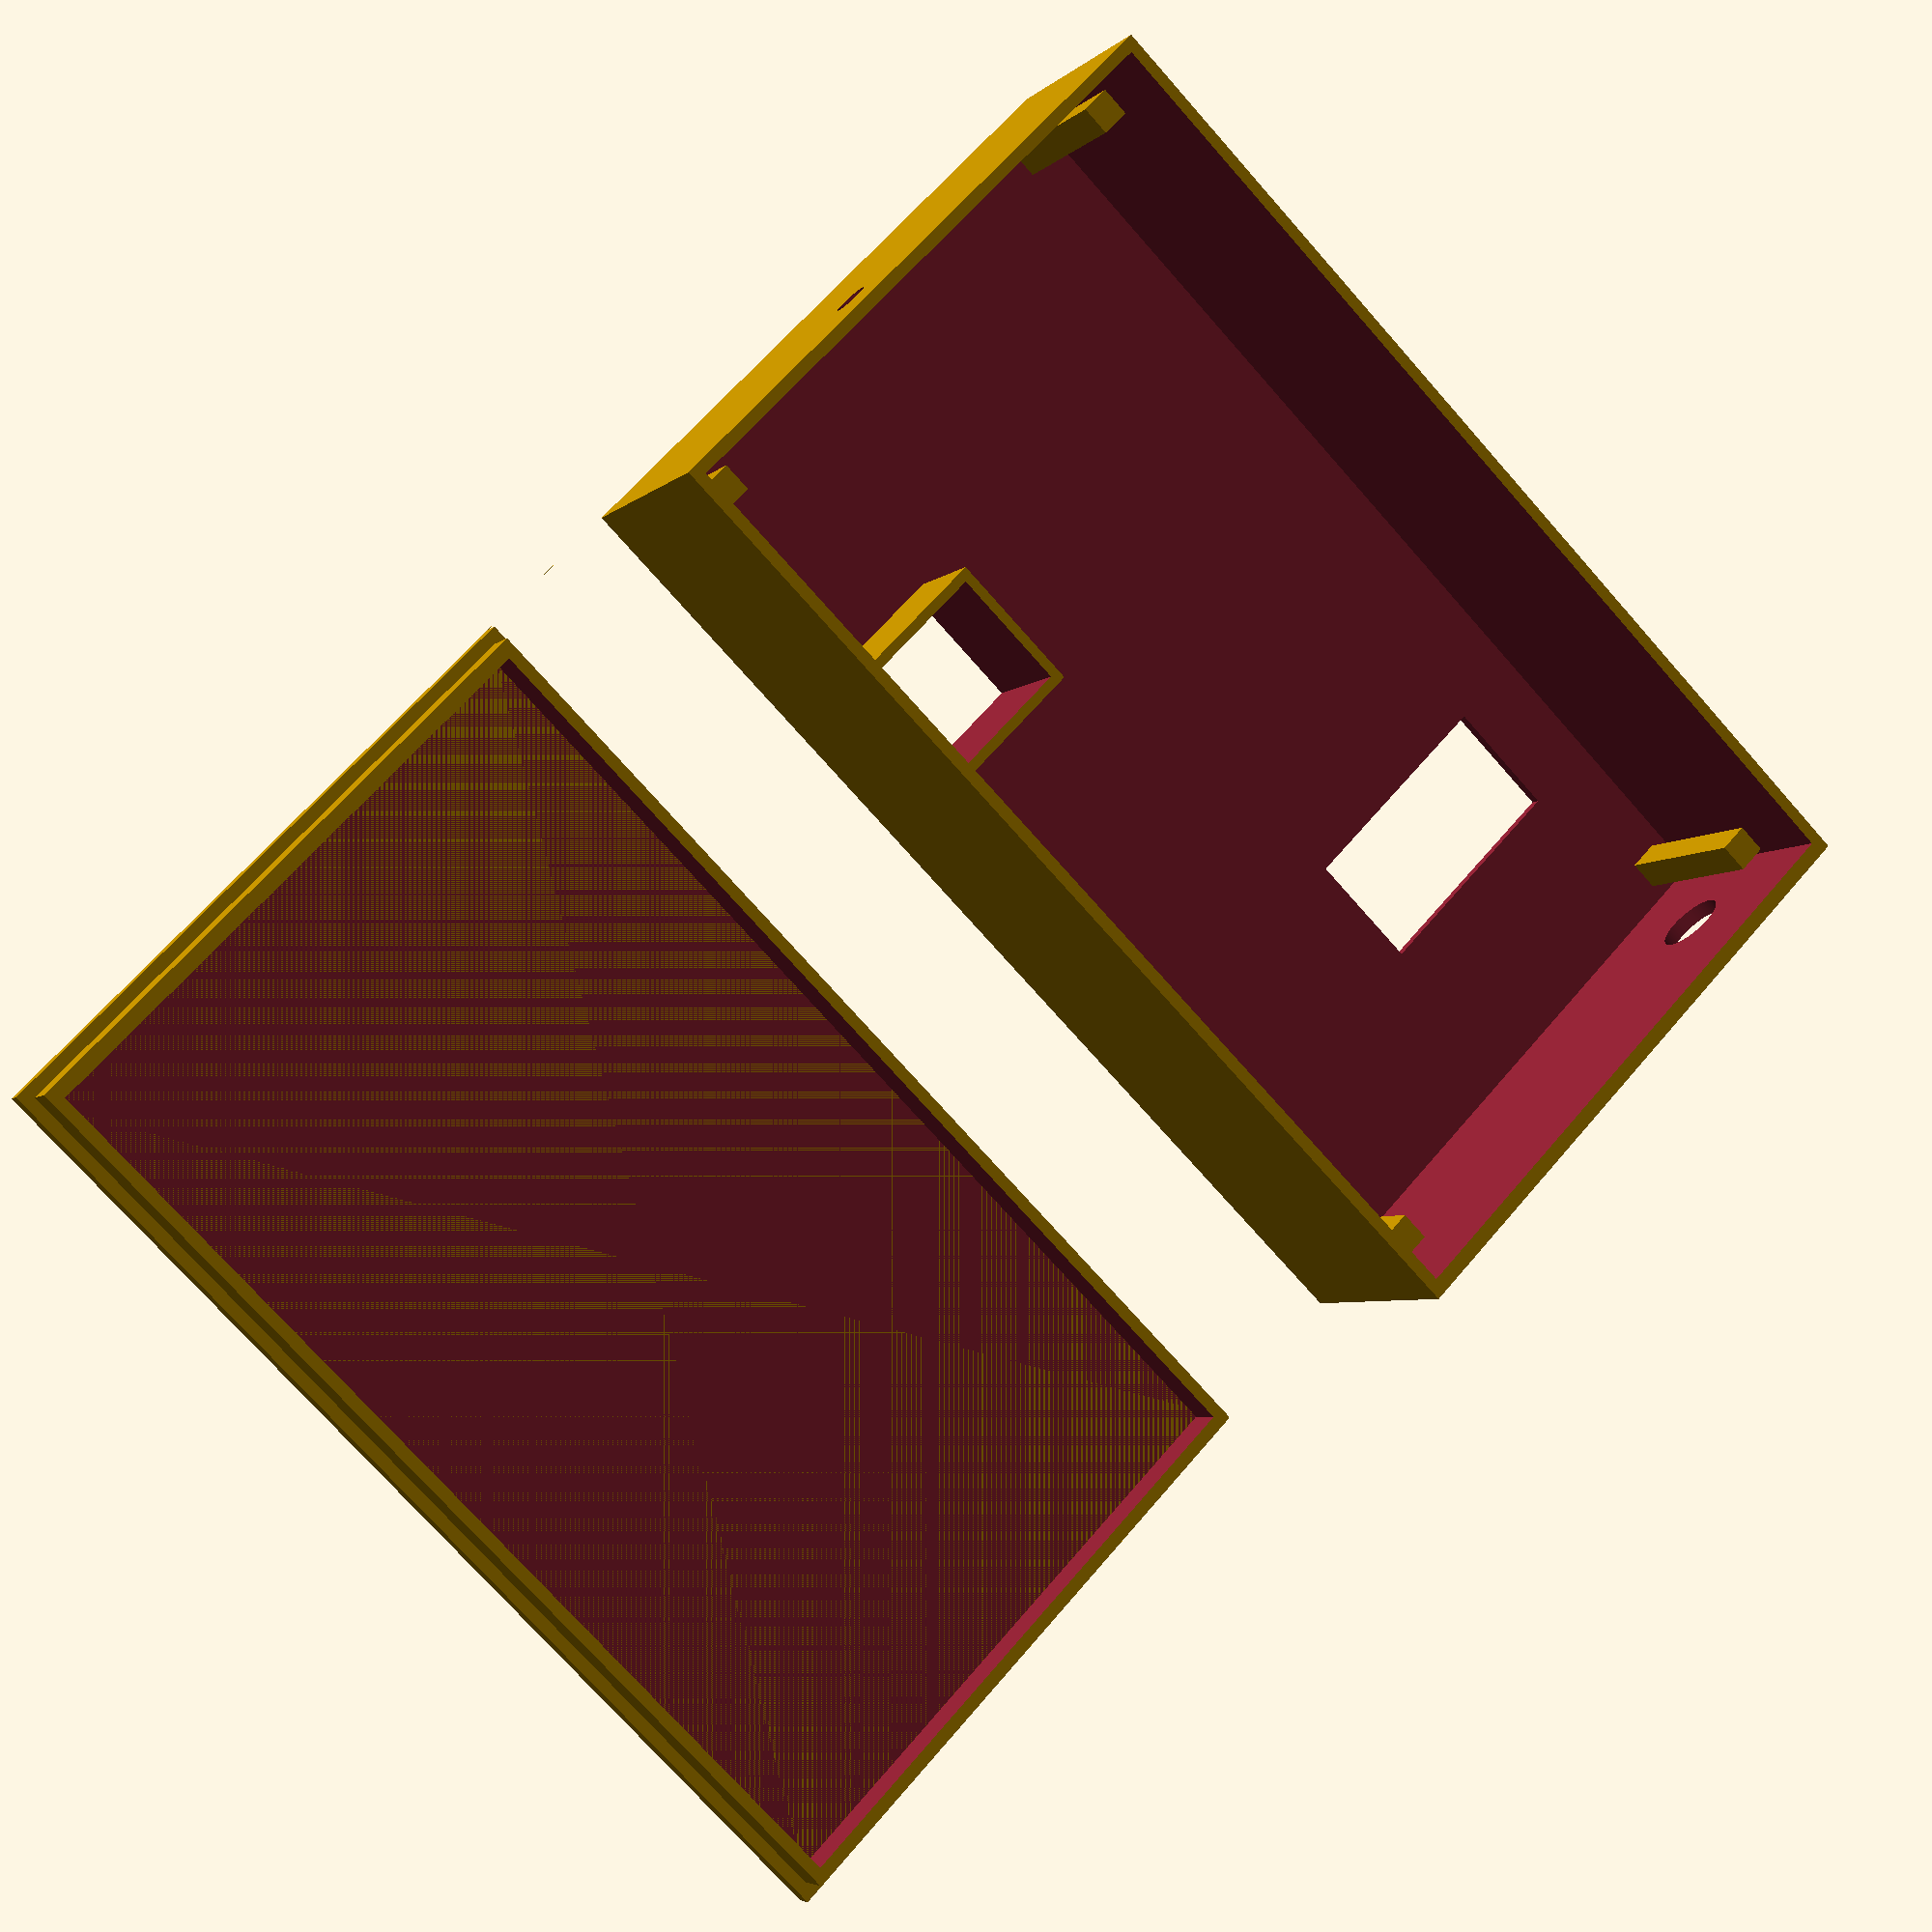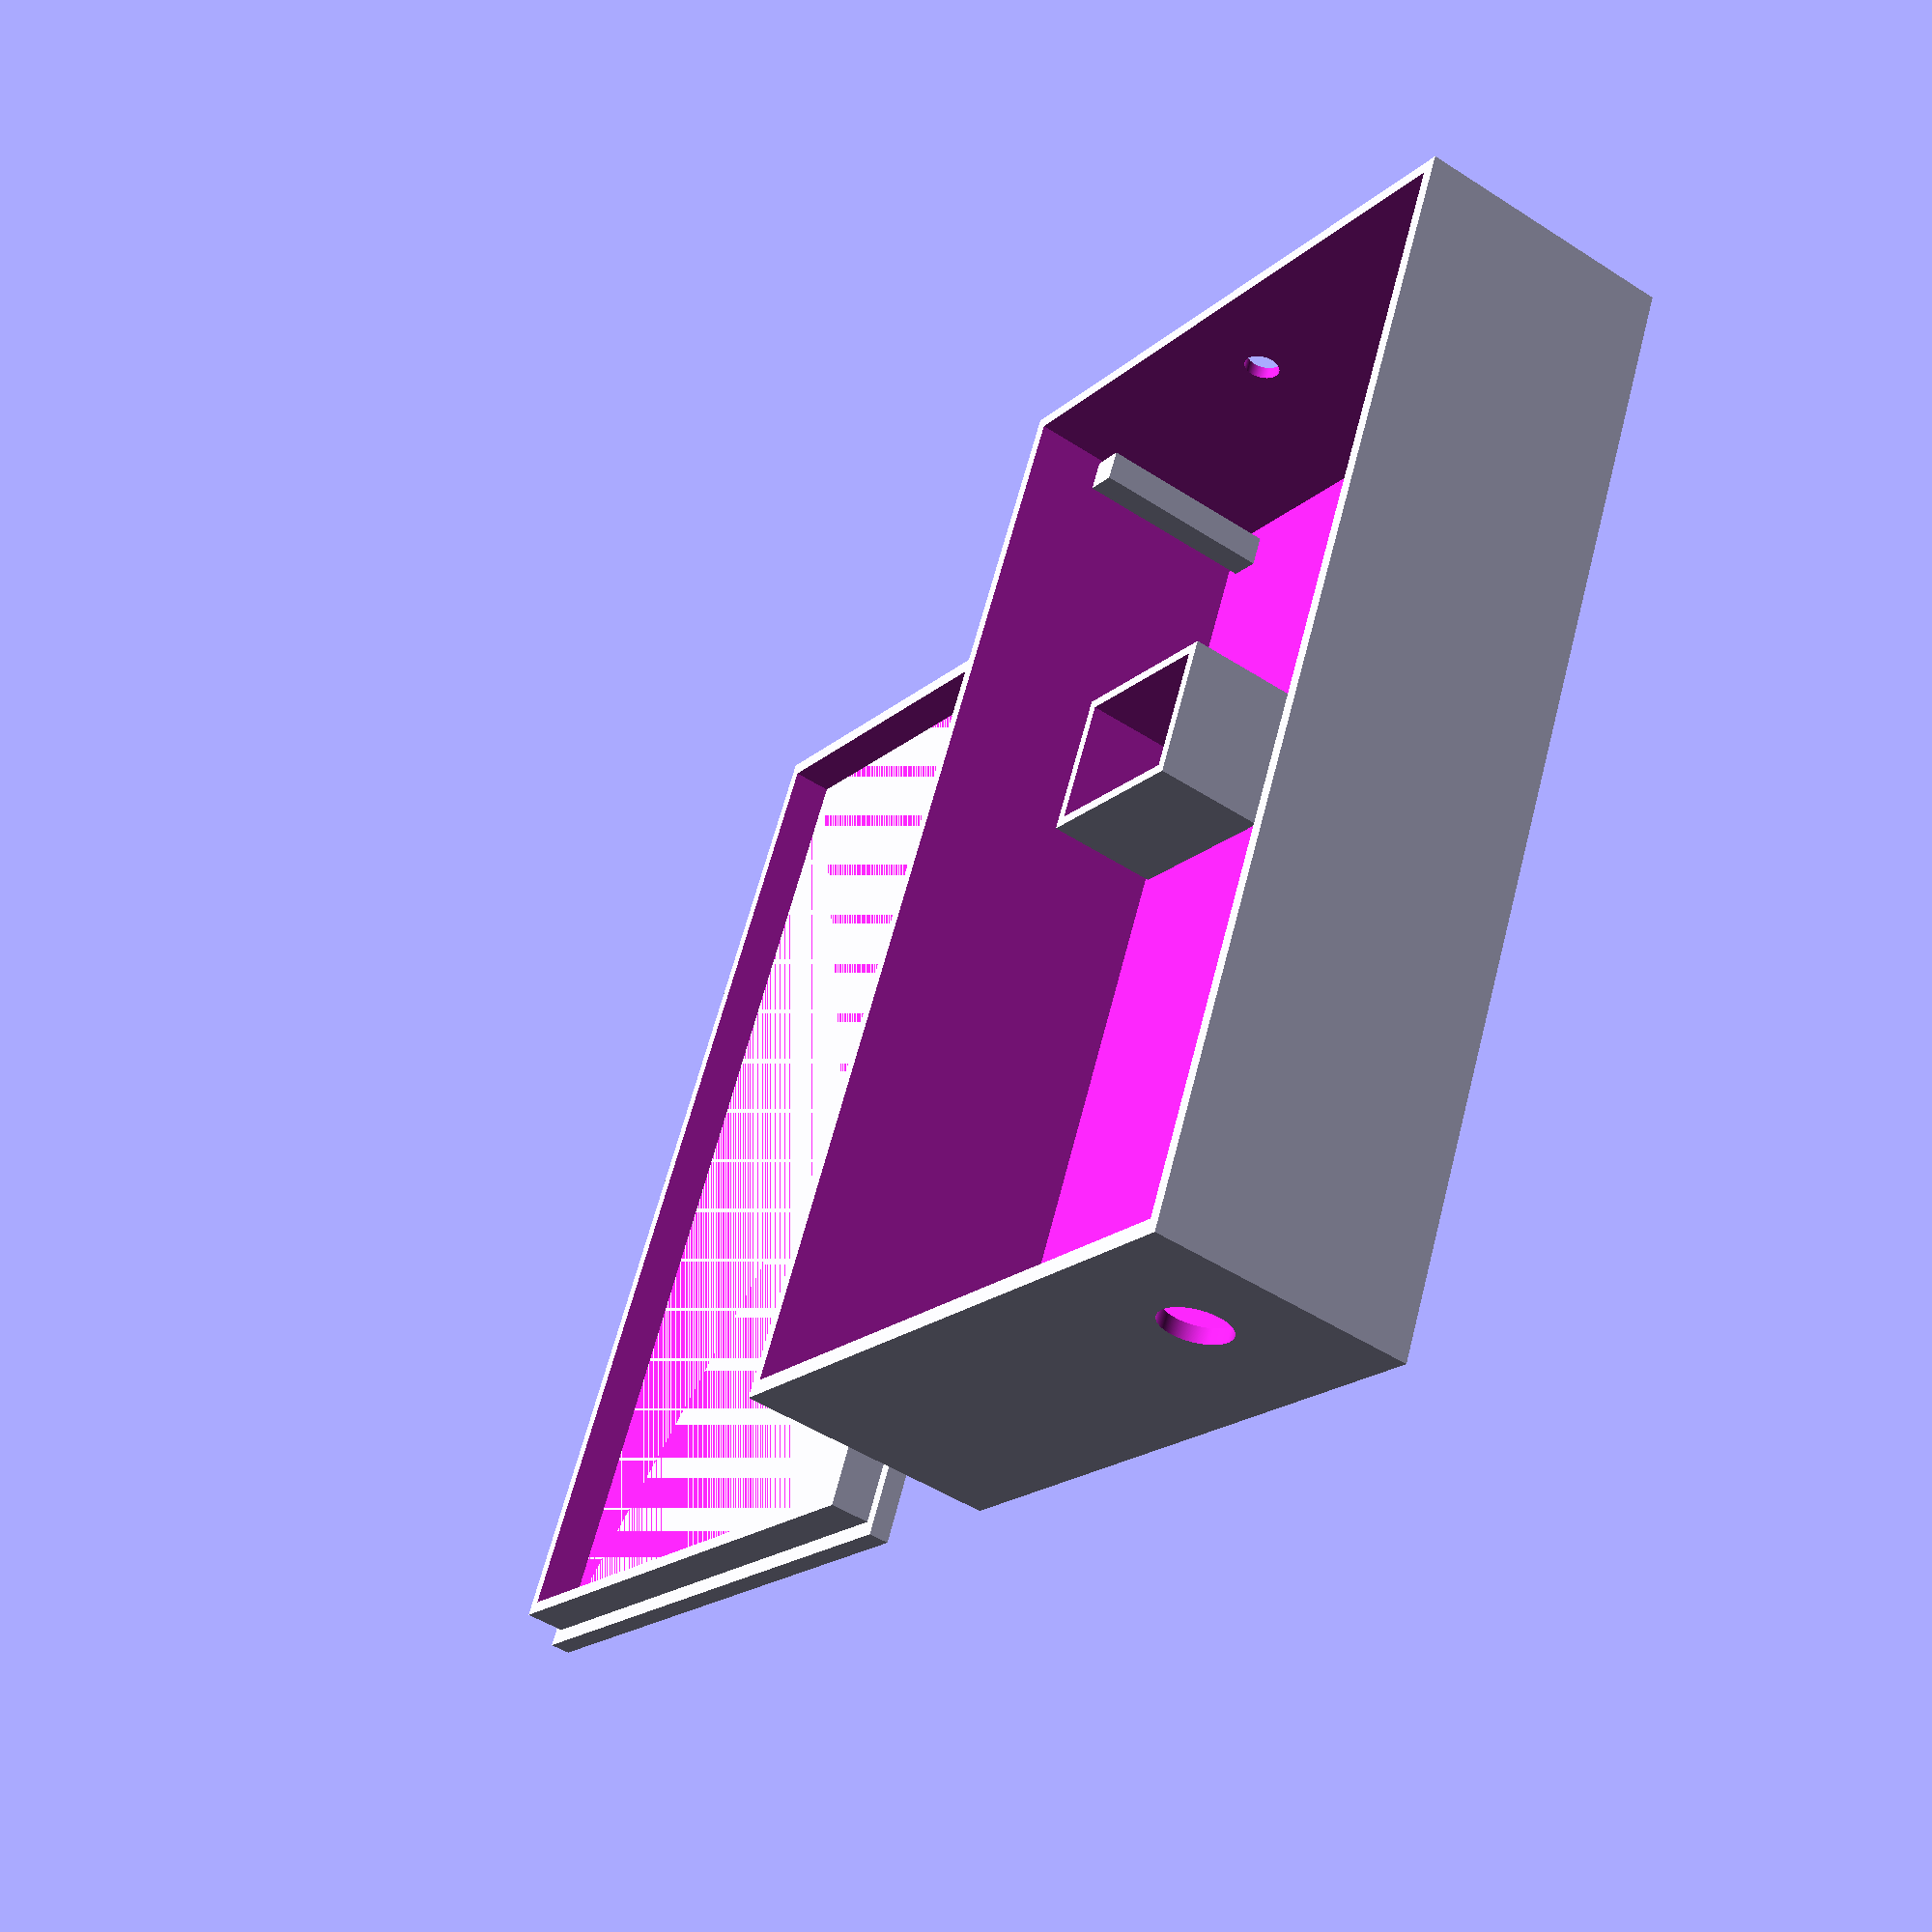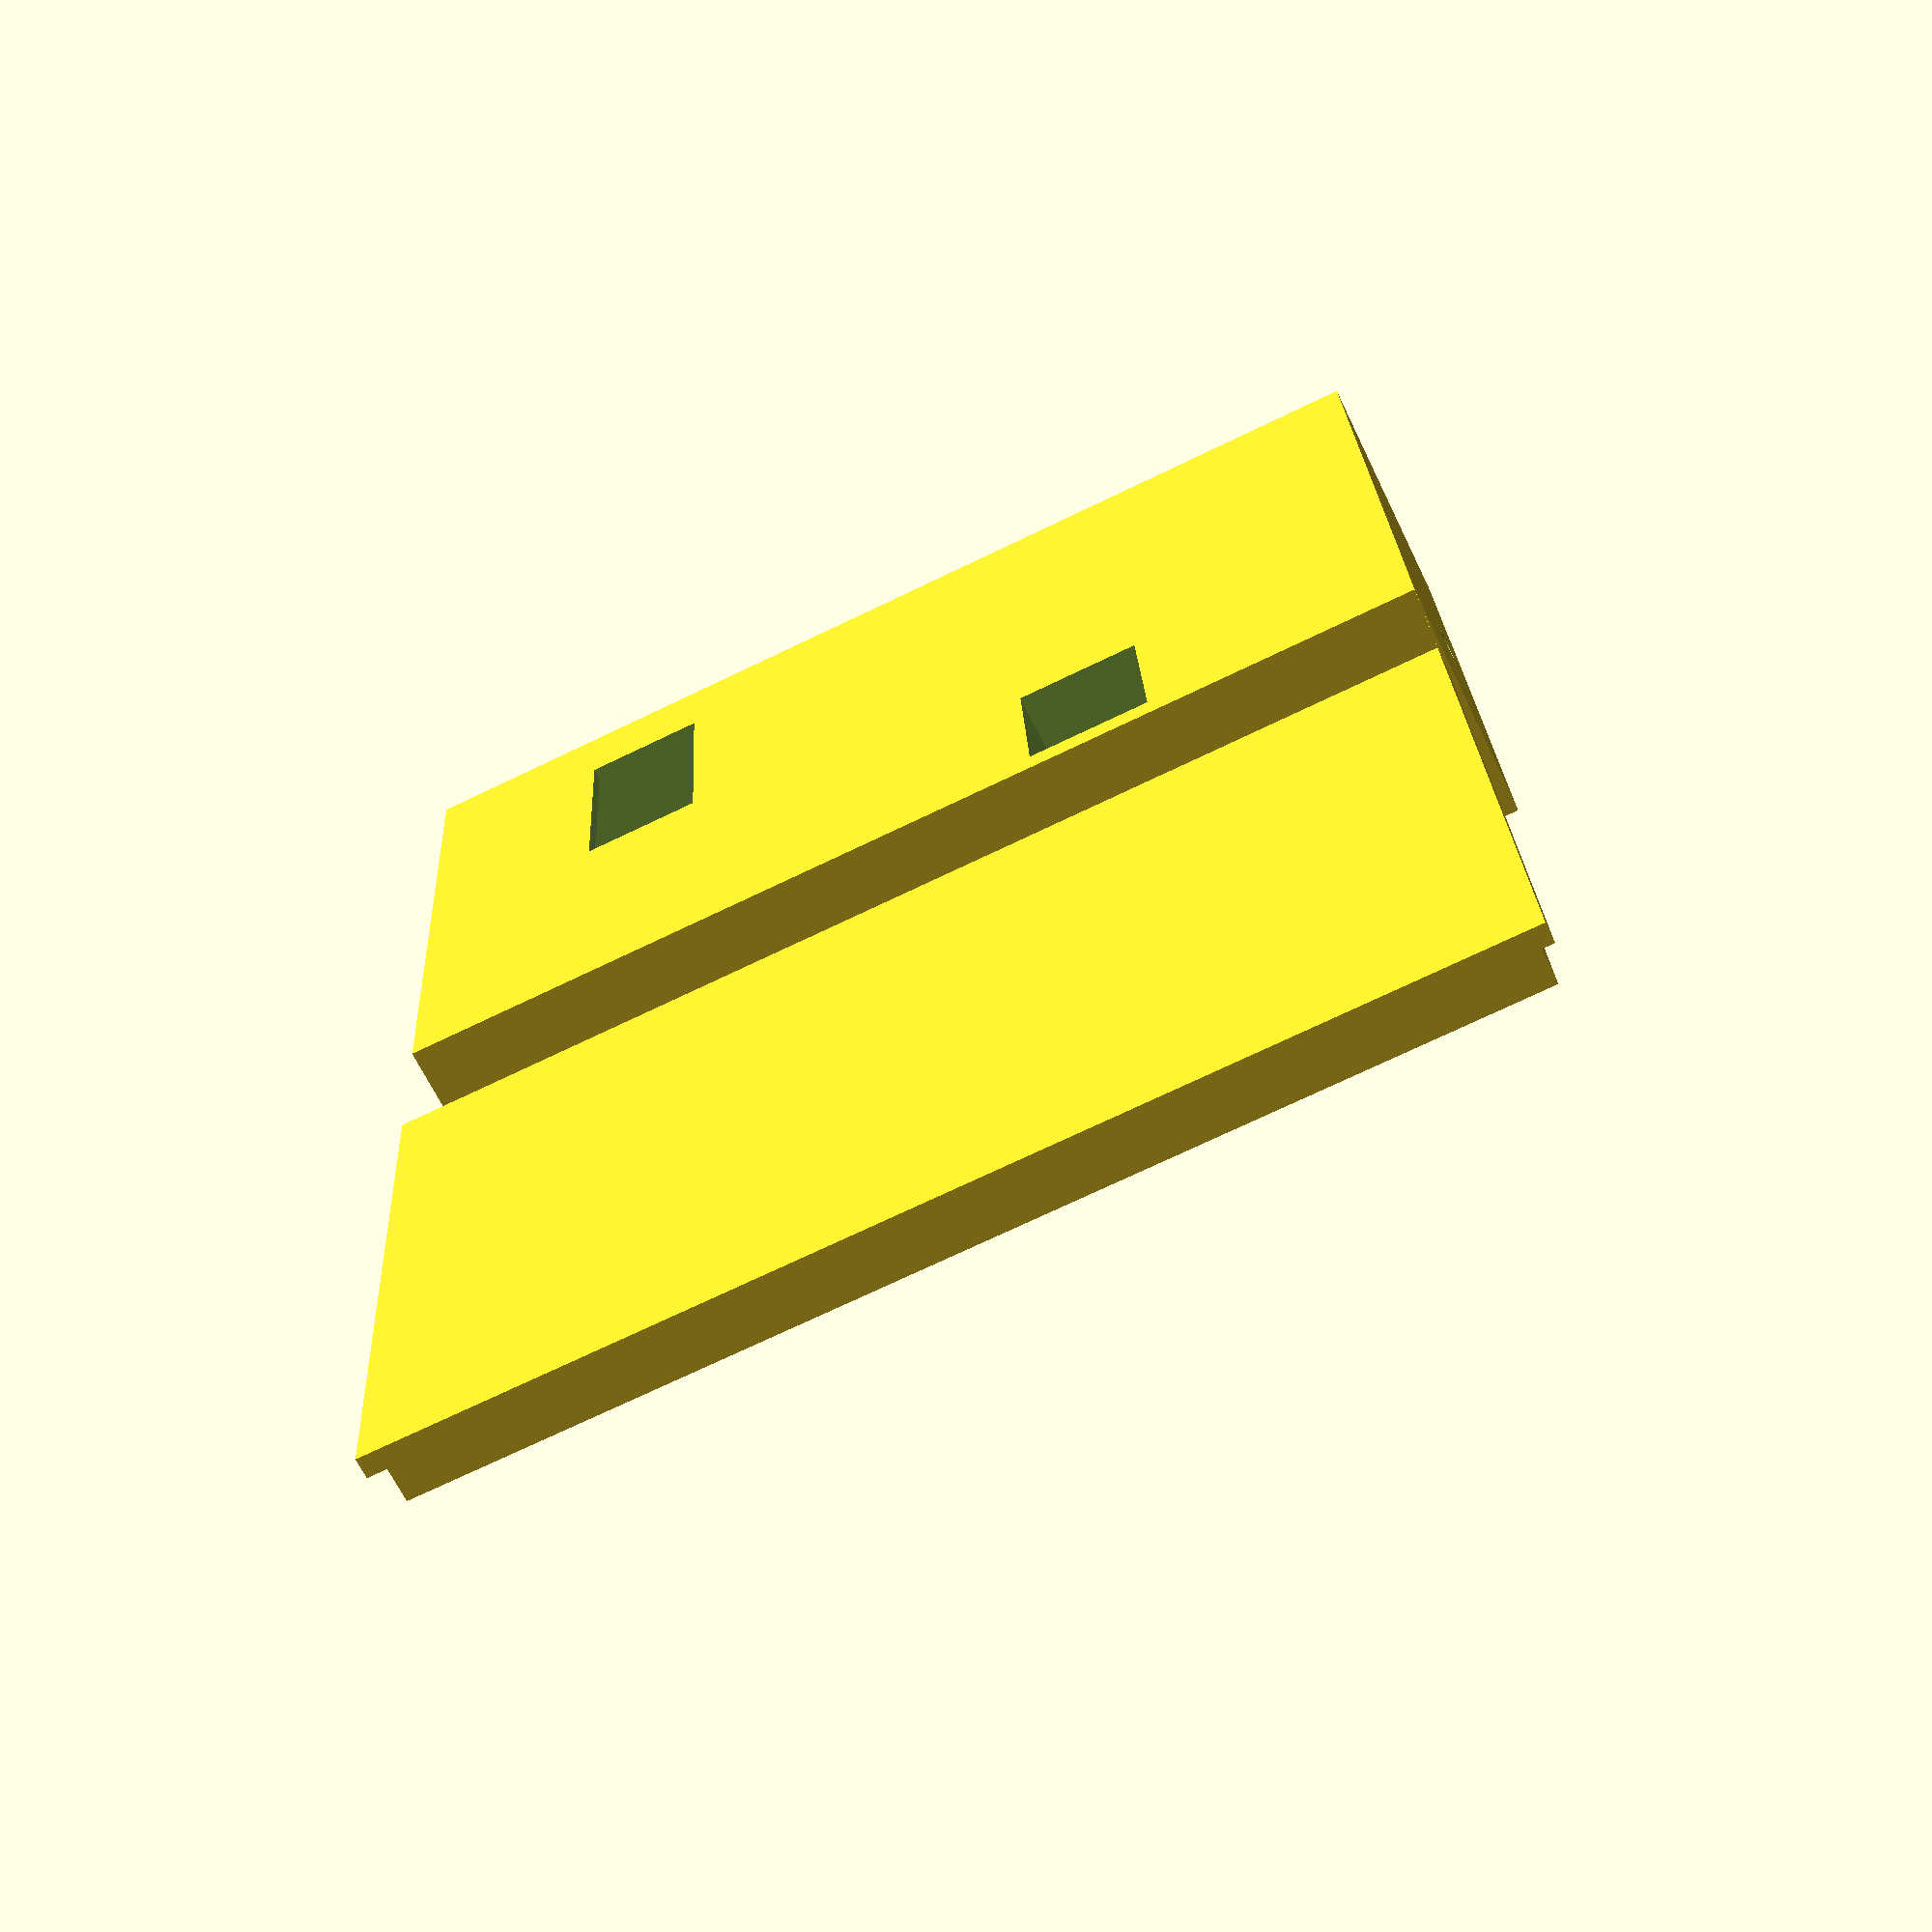
<openscad>
sides = 360;

hole_fudge = 0.4;

interior_width = 61.5;
interior_length = 104.5;
interior_height = 24;

shell_end_top_thickness = 1.5;
shell_end_bottom_thickness = 1.2;
shell_side_thickness = 1.2;
shell_top_thickness = 1.2;
shell_bottom_thickness = 2;

exterior_width = interior_width + (shell_side_thickness * 2);
exterior_length = interior_length + shell_end_top_thickness + shell_end_bottom_thickness;
exterior_height = interior_height + shell_top_thickness;

oled_width = 23;
oled_length = 12;
oled_x_offset = 8;
oled_y_offset = 17;

dh11_width = 16;
dh11_length = 12.5;
dh11_x_offset = 44;
dh11_y_offset = 65.5;
dh11_shield_height = 11;

antenna_x_offset = 10;
antenna_y_offset = 0;
antenna_z_offset = interior_height / 2;
antenna_diameter = 6.2 + hole_fudge;

pb_x_offset = 35.5;
pb_y_offset = interior_length + shell_side_thickness;
pb_z_offset = interior_height - 16;
pb_diameter = 3 + hole_fudge;

pillar_diameter = 3;

module shell () {
  difference () {
    cube ([exterior_width,
           exterior_length,
           exterior_height]);
    translate ([shell_side_thickness, shell_end_top_thickness, -0.1])
      cube ([interior_width,
             interior_length,
             interior_height + 0.1]);
  }
}

module oled_window ()
{
  translate ([oled_x_offset + shell_side_thickness,
              oled_y_offset + shell_end_top_thickness,
              interior_height - 0.1])
  cube ([oled_width, oled_length, shell_top_thickness + 0.2]);
}

module dh11_window ()
{
  translate ([dh11_x_offset + shell_side_thickness,
              dh11_y_offset + shell_end_top_thickness,
              interior_height - 0.1])
  cube ([dh11_width, dh11_length, shell_top_thickness + 0.2]);
}

module dh11_shield ()
{
  difference () {
    translate ([(dh11_x_offset + shell_side_thickness) - 1,
                (dh11_y_offset + shell_end_top_thickness) - 1,
                interior_height - dh11_shield_height])
      cube ([dh11_width + 2,
             dh11_length + 2,
             dh11_shield_height]);

    translate ([dh11_x_offset + shell_side_thickness,
                dh11_y_offset + shell_end_top_thickness,
                interior_height - (dh11_shield_height + 0.1)])
      cube ([dh11_width,
             dh11_length,
             dh11_shield_height + 0.2]);
  }
}

module round_hole (x, y, z, d)
{
  translate ([x + shell_side_thickness,
              y + shell_end_top_thickness + 0.1,
              z])
    rotate ([90, 0, 0])
      cylinder (d = d,
                h = shell_end_top_thickness + 0.2,
                $fn = sides);
}

module square_hole (x, y, z, w, h)
{
  translate ([x + shell_side_thickness,
              y - (shell_end_top_thickness + 0.1),
              z])
    cube ([w, shell_side_thickness + 0.2, h]);
}

module pillar (x, y)
{
  translate ([x - (pillar_diameter / 2),
              y - (pillar_diameter / 2),
              shell_top_thickness + (interior_height - 19)])
    cube ([pillar_diameter, pillar_diameter, 19]);
}

module box ()
{
  difference () {
    shell ();
    oled_window ();
    dh11_window ();
    round_hole (antenna_x_offset, antenna_y_offset, antenna_z_offset, antenna_diameter);
    round_hole (pb_x_offset, pb_y_offset, pb_z_offset, pb_diameter);
  }

  dh11_shield ();
  pillar (3 + shell_side_thickness, 3 + shell_end_top_thickness);
  pillar ((interior_width - 3) + shell_side_thickness, 3 + shell_end_top_thickness);
  pillar (3 + shell_side_thickness, (interior_length - 3) + shell_end_top_thickness);
  pillar ((interior_width - 3) + shell_side_thickness, (interior_length - 3) + shell_end_top_thickness);
}

module cover ()
{
  cube ([exterior_width, exterior_length, shell_bottom_thickness]);

  difference () {
    translate ([shell_side_thickness,
                shell_side_thickness,
                shell_bottom_thickness])
      cube ([interior_width,
             interior_length,
             4]);
    translate ([shell_side_thickness * 2,
                shell_side_thickness + shell_end_top_thickness,
                shell_bottom_thickness])
      cube ([interior_width - (shell_side_thickness * 2),
             interior_length - (shell_side_thickness + shell_end_top_thickness),
             4.1]);
  }
}

translate ([0, exterior_length, exterior_height])
  rotate ([180, 0, 0])
    box ();

translate ([80, 0, ])
  cover ();
translate ([exterior_width - 0.1, 0, 0])
  cube ([(80 - exterior_width) + 0.2, 0.01, 0.01]);



</openscad>
<views>
elev=5.0 azim=134.3 roll=337.4 proj=p view=wireframe
elev=228.7 azim=25.0 roll=125.8 proj=p view=solid
elev=65.0 azim=92.9 roll=205.6 proj=p view=wireframe
</views>
